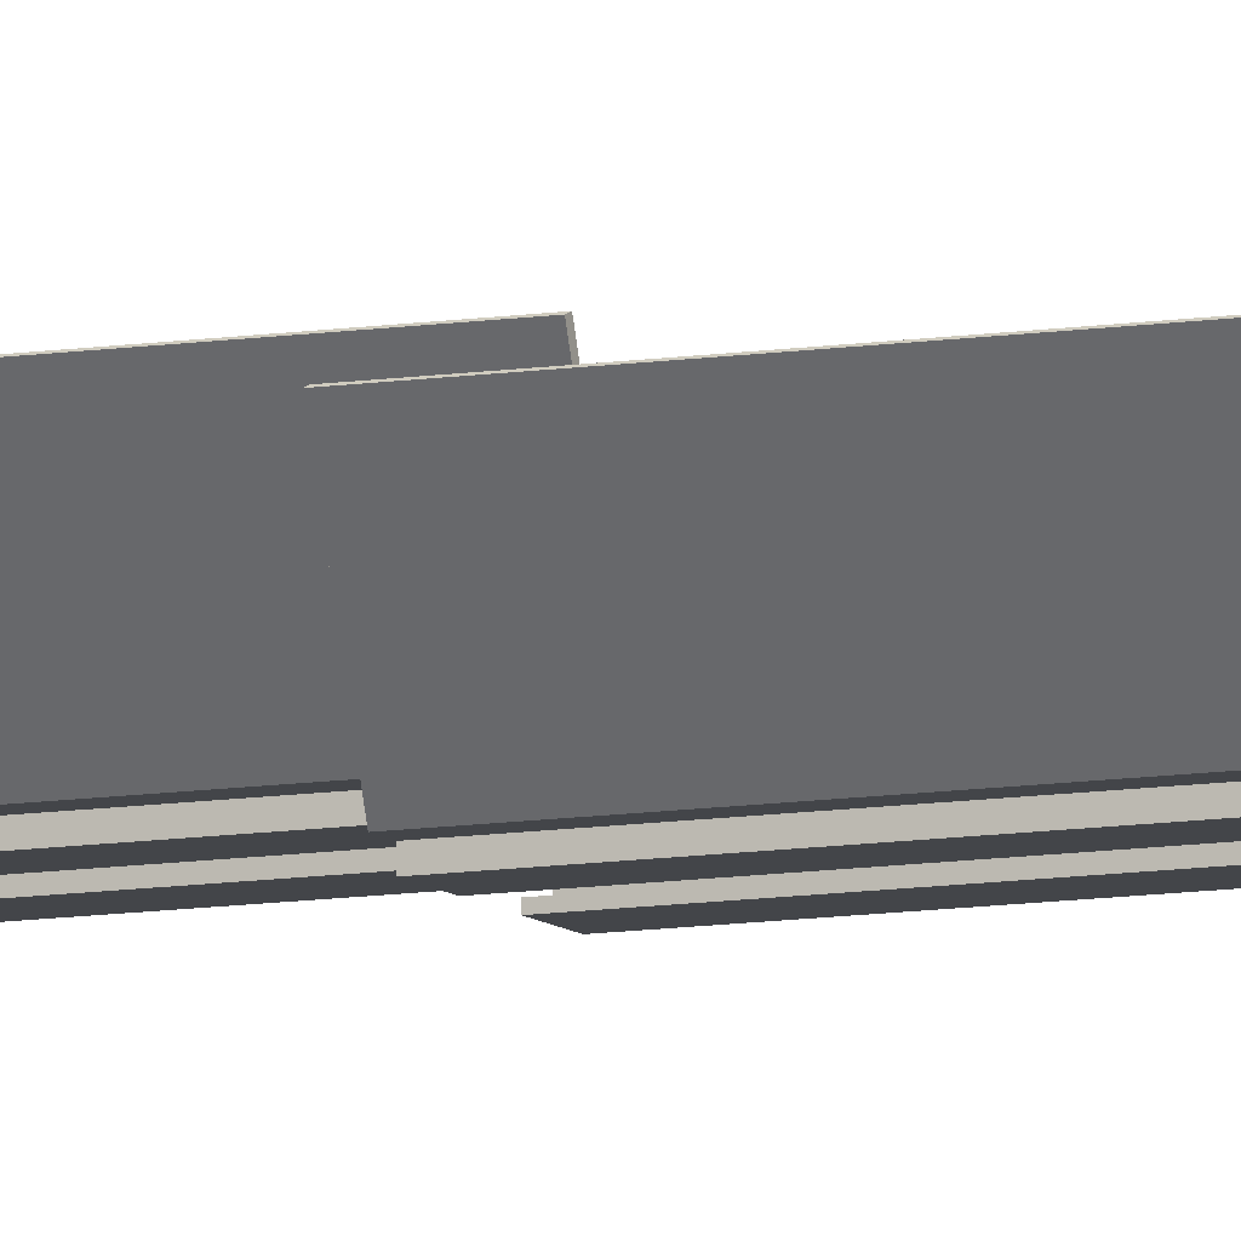
<metadata>
{"format":"obj","ext":"obj","renderer":"f3d","projection":"perspective","resolution":1024,"background":"white","views":[{"elev":-8.8,"azim":-64.6,"up":"+Y"}]}
</metadata>
<code>
o Body1:6
v 0.05 0.2 6.8
v 0.1867 0.2 6.8
v 0.05 0.2 4.4
v 0.1867 0.2 4.4
v -0.15 0.1875 6.8
v -0.1956 0.1875 6.8
v -0.15 0.1875 4.4
v -0.1956 0.1875 4.4
v 0.15 0.1875 4.4
v 0.1956 0.1875 4.4
v 0.15 0.1875 6.8
v 0.1956 0.1875 6.8
v 0.3 0.4828 4.4
v 0.3 0.4828 6.8
v -0.1 0.1875 4.4
v 0.1 0.1875 4.4
v -0.1 0.1875 6.8
v 0.1 0.1875 6.8
v -0.3 0.4828 4.4
v -0.3 0.4828 6.8
v -0.2882 0.487 4.4
v -0.2882 0.487 6.8
v -0.1867 0.2 4.4
v -0.1867 0.2 6.8
v -0.05 0.2 4.4
v -0.05 0.2 6.8
v 0.2882 0.487 4.4
v 0.2882 0.487 6.8
v 0.1 0.175 4.4
v 0.05 0.175 4.4
v 0.1 0.175 6.8
v 0.05 0.175 6.8
v 0.15 0.1625 4.4
v 0.15 0.175 4.4
v 0.15 0.1625 6.8
v 0.15 0.175 6.8
v 0.05 0.1625 4.4
v 0.05 0.1625 6.8
v -0.1 0.175 4.4
v -0.1 0.175 6.8
v -0.05 0.175 6.8
v -0.05 0.175 4.4
v -0.05 0.1625 4.4
v -0.05 0.1625 6.8
v -0.15 0.1625 4.4
v -0.15 0.1625 6.8
v 0.05 0.2125 4.4
v 0.1 0.2125 4.4
v 0.05 0.2125 6.8
v 0.1 0.2125 6.8
v -0.1 0.225 4.4
v -0.1 0.2125 4.4
v -0.1 0.225 6.8
v -0.1 0.2125 6.8
v 0.1 0.225 4.4
v 0.1 0.225 6.8
v -0.05 0.2125 6.8
v -0.05 0.2125 4.4
v 0.05 0.025 15.4
v 0.1 0.025 15.4
v 0.05 0.025 17.8
v 0.1 0.025 17.8
v -0.1 0.0375 15.4
v -0.1 0.025 15.4
v -0.1 0.0375 17.8
v -0.1 0.025 17.8
v 0.1 0.0375 15.4
v 0.1 0.0375 17.8
v -0.05 0.025 17.8
v -0.05 0.025 15.4
v -0.05 0.0125 15.4
v -0.05 0.0125 17.8
v 0.05 0.0125 15.4
v 0.05 0.0125 17.8
v 0.1867 0.0125 17.8
v 0.1867 0.0125 15.4
v -0.1867 0.0125 15.4
v -0.1867 0.0125 17.8
v 0.1956 -3e-06 15.4
v 0.3 0.2953 15.4
v 0.1956 -3e-06 17.8
v 0.3 0.2953 17.8
v -0.1956 -2e-06 15.4
v -0.1956 -3e-06 17.8
v -0.3 0.2953 15.4
v -0.3 0.2953 17.8
v -0.2882 0.2995 15.4
v -0.2882 0.2995 17.8
v 0.2882 0.2995 15.4
v 0.2882 0.2995 17.8
v 0.05 0.0875 13.4
v 0.1867 0.0875 13.4
v 0.05 0.0875 11
v 0.1867 0.0875 11
v -0.15 0.075 13.4
v -0.1956 0.075 13.4
v -0.15 0.075 11
v -0.1956 0.075 11
v 0.15 0.075 11
v 0.1956 0.075 11
v 0.15 0.075 13.4
v 0.1956 0.075 13.4
v 0.3 0.3703 11
v 0.3 0.3703 13.4
v -0.1 0.075 11
v 0.1 0.075 11
v -0.1 0.075 13.4
v 0.1 0.075 13.4
v -0.3 0.3703 11
v -0.3 0.3703 13.4
v -0.2882 0.3745 11
v -0.2882 0.3745 13.4
v -0.1867 0.0875 11
v -0.1867 0.0875 13.4
v -0.05 0.0875 11
v -0.05 0.0875 13.4
v 0.2882 0.3745 11
v 0.2882 0.3745 13.4
v 0.1 0.0625 11
v 0.05 0.0625 11
v 0.1 0.0625 13.4
v 0.05 0.0625 13.4
v 0.15 0.05 11
v 0.15 0.0625 11
v 0.15 0.05 13.4
v 0.15 0.0625 13.4
v 0.05 0.05 11
v 0.05 0.05 13.4
v -0.1 0.0625 11
v -0.1 0.0625 13.4
v -0.05 0.0625 13.4
v -0.05 0.0625 11
v -0.05 0.05 11
v -0.05 0.05 13.4
v -0.15 0.05 11
v -0.15 0.05 13.4
v 0.05 0.1 11
v 0.1 0.1 11
v 0.05 0.1 13.4
v 0.1 0.1 13.4
v -0.1 0.1125 11
v -0.1 0.1 11
v -0.1 0.1125 13.4
v -0.1 0.1 13.4
v 0.1 0.1125 11
v 0.1 0.1125 13.4
v -0.05 0.1 13.4
v -0.05 0.1 11
v 0.05 0.125 11.2
v 0.1867 0.125 11.2
v 0.05 0.125 8.8
v 0.1867 0.125 8.8
v -0.15 0.1125 11.2
v -0.1956 0.1125 11.2
v -0.15 0.1125 8.8
v -0.1956 0.1125 8.8
v 0.15 0.1125 8.8
v 0.1956 0.1125 8.8
v 0.15 0.1125 11.2
v 0.1956 0.1125 11.2
v 0.3 0.4078 8.8
v 0.3 0.4078 11.2
v -0.1 0.1125 8.8
v 0.1 0.1125 8.8
v -0.1 0.1125 11.2
v 0.1 0.1125 11.2
v -0.3 0.4078 8.8
v -0.3 0.4078 11.2
v -0.2882 0.412 8.8
v -0.2882 0.412 11.2
v -0.1867 0.125 8.8
v -0.1867 0.125 11.2
v -0.05 0.125 8.8
v -0.05 0.125 11.2
v 0.2882 0.412 8.8
v 0.2882 0.412 11.2
v 0.1 0.1 8.8
v 0.05 0.1 8.8
v 0.1 0.1 11.2
v 0.05 0.1 11.2
v 0.15 0.0875 8.8
v 0.15 0.1 8.8
v 0.15 0.0875 11.2
v 0.15 0.1 11.2
v 0.05 0.0875 8.8
v 0.05 0.0875 11.2
v -0.1 0.1 8.8
v -0.1 0.1 11.2
v -0.05 0.1 11.2
v -0.05 0.1 8.8
v -0.05 0.0875 8.8
v -0.05 0.0875 11.2
v -0.15 0.0875 8.8
v -0.15 0.0875 11.2
v 0.05 0.1375 8.8
v 0.1 0.1375 8.8
v 0.05 0.1375 11.2
v 0.1 0.1375 11.2
v -0.1 0.15 8.8
v -0.1 0.1375 8.8
v -0.1 0.15 11.2
v -0.1 0.1375 11.2
v 0.1 0.15 8.8
v 0.1 0.15 11.2
v -0.05 0.1375 11.2
v -0.05 0.1375 8.8
v 0.05 0.2375 4.6
v 0.1867 0.2375 4.6
v 0.05 0.2375 2.2
v 0.1867 0.2375 2.2
v -0.15 0.225 4.6
v -0.1956 0.225 4.6
v -0.15 0.225 2.2
v -0.1956 0.225 2.2
v 0.15 0.225 2.2
v 0.1956 0.225 2.2
v 0.15 0.225 4.6
v 0.1956 0.225 4.6
v 0.3 0.5203 2.2
v 0.3 0.5203 4.6
v -0.1 0.225 2.2
v 0.1 0.225 2.2
v -0.1 0.225 4.6
v 0.1 0.225 4.6
v -0.3 0.5203 2.2
v -0.3 0.5203 4.6
v -0.2882 0.5245 2.2
v -0.2882 0.5245 4.6
v -0.1867 0.2375 2.2
v -0.1867 0.2375 4.6
v -0.05 0.2375 2.2
v -0.05 0.2375 4.6
v 0.2882 0.5245 2.2
v 0.2882 0.5245 4.6
v 0.1 0.2125 2.2
v 0.05 0.2125 2.2
v 0.1 0.2125 4.6
v 0.05 0.2125 4.6
v 0.15 0.2 2.2
v 0.15 0.2125 2.2
v 0.15 0.2 4.6
v 0.15 0.2125 4.6
v 0.05 0.2 2.2
v 0.05 0.2 4.6
v -0.1 0.2125 2.2
v -0.1 0.2125 4.6
v -0.05 0.2125 4.6
v -0.05 0.2125 2.2
v -0.05 0.2 2.2
v -0.05 0.2 4.6
v -0.15 0.2 2.2
v -0.15 0.2 4.6
v 0.05 0.25 2.2
v 0.1 0.25 2.2
v 0.05 0.25 4.6
v 0.1 0.25 4.6
v -0.1 0.2625 2.2
v -0.1 0.25 2.2
v -0.1 0.2625 4.6
v -0.1 0.25 4.6
v 0.1 0.2625 2.2
v 0.1 0.2625 4.6
v -0.05 0.25 4.6
v -0.05 0.25 2.2
v 0.15 0.25 0
v 0.15 0.2625 0
v 0.15 0.25 2.4
v 0.15 0.2625 2.4
v 0.1 0.2625 0
v 0.1 0.25 0
v 0.1 0.2625 2.4
v 0.1 0.25 2.4
v -0.1 0.2625 2.4
v -0.1 0.2625 0
v 0.1956 0.2625 0
v 0.1956 0.2625 2.4
v -0.1 0.25 0
v -0.1 0.25 2.4
v -0.15 0.2625 2.4
v -0.1956 0.2625 2.4
v -0.15 0.2625 0
v -0.1956 0.2625 0
v 0.3 0.5578 0
v 0.3 0.5578 2.4
v -0.3 0.5578 0
v -0.3 0.5578 2.4
v -0.2882 0.562 0
v -0.2882 0.562 2.4
v -0.1867 0.275 0
v -0.1867 0.275 2.4
v 0.1867 0.275 0
v 0.1867 0.275 2.4
v 0.2882 0.562 0
v 0.2882 0.562 2.4
v -0.05 0.25 2.4
v -0.05 0.25 0
v -0.05 0.2375 0
v -0.05 0.2375 2.4
v -0.15 0.2375 0
v -0.15 0.2375 2.4
v 0.15 0.2375 2.4
v 0.05 0.2375 2.4
v 0.05 0.25 2.4
v 0.15 0.2375 0
v 0.05 0.2375 0
v 0.05 0.25 0
v 0.05 0.1625 9
v 0.1867 0.1625 9
v 0.05 0.1625 6.6
v 0.1867 0.1625 6.6
v -0.15 0.15 9
v -0.1956 0.15 9
v -0.15 0.15 6.6
v -0.1956 0.15 6.6
v 0.15 0.15 6.6
v 0.1956 0.15 6.6
v 0.15 0.15 9
v 0.1956 0.15 9
v 0.3 0.4453 6.6
v 0.3 0.4453 9
v -0.1 0.15 6.6
v 0.1 0.15 6.6
v -0.1 0.15 9
v 0.1 0.15 9
v -0.3 0.4453 6.6
v -0.3 0.4453 9
v -0.2882 0.4495 6.6
v -0.2882 0.4495 9
v -0.1867 0.1625 6.6
v -0.1867 0.1625 9
v -0.05 0.1625 6.6
v -0.05 0.1625 9
v 0.2882 0.4495 6.6
v 0.2882 0.4495 9
v 0.1 0.1375 6.6
v 0.05 0.1375 6.6
v 0.1 0.1375 9
v 0.05 0.1375 9
v 0.15 0.125 6.6
v 0.15 0.1375 6.6
v 0.15 0.125 9
v 0.15 0.1375 9
v 0.05 0.125 6.6
v 0.05 0.125 9
v -0.1 0.1375 6.6
v -0.1 0.1375 9
v -0.05 0.1375 9
v -0.05 0.1375 6.6
v -0.05 0.125 6.6
v -0.05 0.125 9
v -0.15 0.125 6.6
v -0.15 0.125 9
v 0.05 0.175 6.6
v 0.1 0.175 6.6
v 0.05 0.175 9
v 0.1 0.175 9
v -0.1 0.1875 6.6
v -0.1 0.175 6.6
v -0.1 0.1875 9
v -0.1 0.175 9
v 0.1 0.1875 6.6
v 0.1 0.1875 9
v -0.05 0.175 9
v -0.05 0.175 6.6
v 0.05 0.05 15.6
v 0.1867 0.05 15.6
v 0.05 0.05 13.2
v 0.1867 0.05 13.2
v -0.15 0.0375 15.6
v -0.1956 0.0375 15.6
v -0.15 0.0375 13.2
v -0.1956 0.0375 13.2
v 0.15 0.0375 13.2
v 0.1956 0.0375 13.2
v 0.15 0.0375 15.6
v 0.1956 0.0375 15.6
v 0.3 0.3328 13.2
v 0.3 0.3328 15.6
v -0.1 0.0375 13.2
v 0.1 0.0375 13.2
v -0.1 0.0375 15.6
v 0.1 0.0375 15.6
v -0.3 0.3328 13.2
v -0.3 0.3328 15.6
v -0.2882 0.337 13.2
v -0.2882 0.337 15.6
v -0.1867 0.05 13.2
v -0.1867 0.05 15.6
v -0.05 0.05 13.2
v -0.05 0.05 15.6
v 0.2882 0.337 13.2
v 0.2882 0.337 15.6
v 0.1 0.025 13.2
v 0.05 0.025 13.2
v 0.1 0.025 15.6
v 0.05 0.025 15.6
v 0.15 0.0125 13.2
v 0.15 0.025 13.2
v 0.15 0.0125 15.6
v 0.15 0.025 15.6
v 0.05 0.0125 13.2
v 0.05 0.0125 15.6
v -0.1 0.025 13.2
v -0.1 0.025 15.6
v -0.05 0.025 15.6
v -0.05 0.025 13.2
v -0.05 0.0125 13.2
v -0.05 0.0125 15.6
v -0.15 0.0125 13.2
v -0.15 0.0125 15.6
v 0.05 0.0625 13.2
v 0.1 0.0625 13.2
v 0.05 0.0625 15.6
v 0.1 0.0625 15.6
v -0.1 0.075 13.2
v -0.1 0.0625 13.2
v -0.1 0.075 15.6
v -0.1 0.0625 15.6
v 0.1 0.075 13.2
v 0.1 0.075 15.6
v -0.05 0.0625 15.6
v -0.05 0.0625 13.2
f 1 2 3
f 3 2 4
f 5 6 7
f 7 6 8
f 9 10 11
f 11 10 12
f 10 13 12
f 12 13 14
f 15 16 17
f 17 16 18
f 19 8 20
f 20 8 6
f 21 19 22
f 22 19 20
f 23 21 24
f 24 21 22
f 25 23 26
f 26 23 24
f 27 4 28
f 28 4 2
f 13 27 14
f 14 27 28
f 29 30 31
f 31 30 32
f 33 34 35
f 35 34 36
f 37 33 38
f 38 33 35
f 30 37 32
f 32 37 38
f 34 9 36
f 36 9 11
f 16 29 18
f 18 29 31
f 39 15 40
f 40 15 17
f 40 41 39
f 39 41 42
f 43 42 44
f 44 42 41
f 45 43 46
f 46 43 44
f 7 45 5
f 5 45 46
f 47 48 49
f 49 48 50
f 51 52 53
f 53 52 54
f 55 51 56
f 56 51 53
f 48 55 50
f 50 55 56
f 57 54 58
f 58 54 52
f 58 25 57
f 57 25 26
f 3 47 1
f 1 47 49
f 49 57 1
f 1 57 26
f 1 26 18
f 18 26 17
f 17 26 24
f 17 24 5
f 5 24 6
f 6 24 20
f 20 24 22
f 50 56 49
f 49 56 53
f 49 53 57
f 57 53 54
f 17 5 40
f 40 5 46
f 40 46 44
f 44 41 40
f 31 11 18
f 18 11 2
f 18 2 1
f 32 38 31
f 31 38 35
f 31 35 36
f 36 11 31
f 11 12 2
f 2 12 14
f 2 14 28
f 3 25 47
f 47 25 58
f 47 58 55
f 55 58 51
f 51 58 52
f 4 16 3
f 3 16 15
f 3 15 25
f 25 15 23
f 23 15 7
f 23 7 8
f 27 13 4
f 4 13 10
f 4 10 9
f 34 29 9
f 9 29 16
f 9 16 4
f 34 33 29
f 29 33 37
f 29 37 30
f 15 39 7
f 7 39 45
f 45 39 43
f 43 39 42
f 8 19 23
f 23 19 21
f 55 48 47
f 59 60 61
f 61 60 62
f 63 64 65
f 65 64 66
f 67 63 68
f 68 63 65
f 60 67 62
f 62 67 68
f 69 66 70
f 70 66 64
f 70 71 69
f 69 71 72
f 73 59 74
f 74 59 61
f 74 75 73
f 73 75 76
f 71 77 72
f 72 77 78
f 79 80 81
f 81 80 82
f 83 79 84
f 84 79 81
f 85 83 86
f 86 83 84
f 87 85 88
f 88 85 86
f 77 87 78
f 78 87 88
f 89 76 90
f 90 76 75
f 80 89 82
f 82 89 90
f 90 75 82
f 82 75 81
f 81 75 74
f 81 74 72
f 72 74 69
f 69 74 61
f 69 61 65
f 65 61 68
f 68 61 62
f 65 66 69
f 81 72 84
f 84 72 78
f 84 78 86
f 86 78 88
f 89 80 76
f 76 80 79
f 76 79 73
f 73 79 83
f 73 83 71
f 71 83 77
f 77 83 85
f 77 85 87
f 73 71 59
f 59 71 70
f 59 70 67
f 67 70 63
f 63 70 64
f 67 60 59
f 91 92 93
f 93 92 94
f 95 96 97
f 97 96 98
f 99 100 101
f 101 100 102
f 100 103 102
f 102 103 104
f 105 106 107
f 107 106 108
f 109 98 110
f 110 98 96
f 111 109 112
f 112 109 110
f 113 111 114
f 114 111 112
f 115 113 116
f 116 113 114
f 117 94 118
f 118 94 92
f 103 117 104
f 104 117 118
f 119 120 121
f 121 120 122
f 123 124 125
f 125 124 126
f 127 123 128
f 128 123 125
f 120 127 122
f 122 127 128
f 124 99 126
f 126 99 101
f 106 119 108
f 108 119 121
f 129 105 130
f 130 105 107
f 130 131 129
f 129 131 132
f 133 132 134
f 134 132 131
f 135 133 136
f 136 133 134
f 97 135 95
f 95 135 136
f 137 138 139
f 139 138 140
f 141 142 143
f 143 142 144
f 145 141 146
f 146 141 143
f 138 145 140
f 140 145 146
f 147 144 148
f 148 144 142
f 148 115 147
f 147 115 116
f 93 137 91
f 91 137 139
f 139 147 91
f 91 147 116
f 91 116 108
f 108 116 107
f 107 116 114
f 107 114 95
f 95 114 96
f 96 114 110
f 110 114 112
f 140 146 139
f 139 146 143
f 139 143 147
f 147 143 144
f 107 95 130
f 130 95 136
f 130 136 134
f 134 131 130
f 121 101 108
f 108 101 92
f 108 92 91
f 122 128 121
f 121 128 125
f 121 125 126
f 126 101 121
f 101 102 92
f 92 102 104
f 92 104 118
f 93 115 137
f 137 115 148
f 137 148 145
f 145 148 141
f 141 148 142
f 94 106 93
f 93 106 105
f 93 105 115
f 115 105 113
f 113 105 97
f 113 97 98
f 117 103 94
f 94 103 100
f 94 100 99
f 124 119 99
f 99 119 106
f 99 106 94
f 124 123 119
f 119 123 127
f 119 127 120
f 105 129 97
f 97 129 135
f 135 129 133
f 133 129 132
f 98 109 113
f 113 109 111
f 145 138 137
f 149 150 151
f 151 150 152
f 153 154 155
f 155 154 156
f 157 158 159
f 159 158 160
f 158 161 160
f 160 161 162
f 163 164 165
f 165 164 166
f 167 156 168
f 168 156 154
f 169 167 170
f 170 167 168
f 171 169 172
f 172 169 170
f 173 171 174
f 174 171 172
f 175 152 176
f 176 152 150
f 161 175 162
f 162 175 176
f 177 178 179
f 179 178 180
f 181 182 183
f 183 182 184
f 185 181 186
f 186 181 183
f 178 185 180
f 180 185 186
f 182 157 184
f 184 157 159
f 164 177 166
f 166 177 179
f 187 163 188
f 188 163 165
f 188 189 187
f 187 189 190
f 191 190 192
f 192 190 189
f 193 191 194
f 194 191 192
f 155 193 153
f 153 193 194
f 195 196 197
f 197 196 198
f 199 200 201
f 201 200 202
f 203 199 204
f 204 199 201
f 196 203 198
f 198 203 204
f 205 202 206
f 206 202 200
f 206 173 205
f 205 173 174
f 151 195 149
f 149 195 197
f 197 205 149
f 149 205 174
f 149 174 166
f 166 174 165
f 165 174 172
f 165 172 153
f 153 172 154
f 154 172 168
f 168 172 170
f 198 204 197
f 197 204 201
f 197 201 205
f 205 201 202
f 165 153 188
f 188 153 194
f 188 194 192
f 192 189 188
f 179 159 166
f 166 159 150
f 166 150 149
f 180 186 179
f 179 186 183
f 179 183 184
f 184 159 179
f 159 160 150
f 150 160 162
f 150 162 176
f 151 173 195
f 195 173 206
f 195 206 203
f 203 206 199
f 199 206 200
f 152 164 151
f 151 164 163
f 151 163 173
f 173 163 171
f 171 163 155
f 171 155 156
f 175 161 152
f 152 161 158
f 152 158 157
f 182 177 157
f 157 177 164
f 157 164 152
f 182 181 177
f 177 181 185
f 177 185 178
f 163 187 155
f 155 187 193
f 193 187 191
f 191 187 190
f 156 167 171
f 171 167 169
f 203 196 195
f 207 208 209
f 209 208 210
f 211 212 213
f 213 212 214
f 215 216 217
f 217 216 218
f 216 219 218
f 218 219 220
f 221 222 223
f 223 222 224
f 225 214 226
f 226 214 212
f 227 225 228
f 228 225 226
f 229 227 230
f 230 227 228
f 231 229 232
f 232 229 230
f 233 210 234
f 234 210 208
f 219 233 220
f 220 233 234
f 235 236 237
f 237 236 238
f 239 240 241
f 241 240 242
f 243 239 244
f 244 239 241
f 236 243 238
f 238 243 244
f 240 215 242
f 242 215 217
f 222 235 224
f 224 235 237
f 245 221 246
f 246 221 223
f 246 247 245
f 245 247 248
f 249 248 250
f 250 248 247
f 251 249 252
f 252 249 250
f 213 251 211
f 211 251 252
f 253 254 255
f 255 254 256
f 257 258 259
f 259 258 260
f 261 257 262
f 262 257 259
f 254 261 256
f 256 261 262
f 263 260 264
f 264 260 258
f 264 231 263
f 263 231 232
f 209 253 207
f 207 253 255
f 255 263 207
f 207 263 232
f 207 232 224
f 224 232 223
f 223 232 230
f 223 230 211
f 211 230 212
f 212 230 226
f 226 230 228
f 256 262 255
f 255 262 259
f 255 259 263
f 263 259 260
f 223 211 246
f 246 211 252
f 246 252 250
f 250 247 246
f 237 217 224
f 224 217 208
f 224 208 207
f 238 244 237
f 237 244 241
f 237 241 242
f 242 217 237
f 217 218 208
f 208 218 220
f 208 220 234
f 209 231 253
f 253 231 264
f 253 264 261
f 261 264 257
f 257 264 258
f 210 222 209
f 209 222 221
f 209 221 231
f 231 221 229
f 229 221 213
f 229 213 214
f 233 219 210
f 210 219 216
f 210 216 215
f 240 235 215
f 215 235 222
f 215 222 210
f 240 239 235
f 235 239 243
f 235 243 236
f 221 245 213
f 213 245 251
f 251 245 249
f 249 245 248
f 214 225 229
f 229 225 227
f 261 254 253
f 265 266 267
f 267 266 268
f 269 270 271
f 271 270 272
f 271 273 269
f 269 273 274
f 266 275 268
f 268 275 276
f 277 274 278
f 278 274 273
f 279 280 281
f 281 280 282
f 275 283 276
f 276 283 284
f 285 282 286
f 286 282 280
f 287 285 288
f 288 285 286
f 289 287 290
f 290 287 288
f 291 289 292
f 292 289 290
f 293 291 294
f 294 291 292
f 283 293 284
f 284 293 294
f 278 295 277
f 277 295 296
f 297 296 298
f 298 296 295
f 299 297 300
f 300 297 298
f 281 299 279
f 279 299 300
f 300 278 279
f 279 278 273
f 279 273 290
f 290 273 271
f 290 271 292
f 292 271 268
f 292 268 276
f 300 298 278
f 278 298 295
f 271 272 268
f 268 272 267
f 267 272 301
f 301 272 302
f 302 272 303
f 276 284 292
f 292 284 294
f 288 286 290
f 290 286 280
f 290 280 279
f 297 299 277
f 277 299 281
f 277 281 274
f 274 281 289
f 274 289 291
f 281 282 289
f 289 282 285
f 289 285 287
f 293 283 291
f 291 283 275
f 291 275 266
f 265 270 266
f 266 270 269
f 266 269 291
f 291 269 274
f 265 304 270
f 270 304 305
f 270 305 306
f 277 296 297
f 270 306 272
f 272 306 303
f 304 265 301
f 301 265 267
f 305 304 302
f 302 304 301
f 306 305 303
f 303 305 302
f 307 308 309
f 309 308 310
f 311 312 313
f 313 312 314
f 315 316 317
f 317 316 318
f 316 319 318
f 318 319 320
f 321 322 323
f 323 322 324
f 325 314 326
f 326 314 312
f 327 325 328
f 328 325 326
f 329 327 330
f 330 327 328
f 331 329 332
f 332 329 330
f 333 310 334
f 334 310 308
f 319 333 320
f 320 333 334
f 335 336 337
f 337 336 338
f 339 340 341
f 341 340 342
f 343 339 344
f 344 339 341
f 336 343 338
f 338 343 344
f 340 315 342
f 342 315 317
f 322 335 324
f 324 335 337
f 345 321 346
f 346 321 323
f 346 347 345
f 345 347 348
f 349 348 350
f 350 348 347
f 351 349 352
f 352 349 350
f 313 351 311
f 311 351 352
f 353 354 355
f 355 354 356
f 357 358 359
f 359 358 360
f 361 357 362
f 362 357 359
f 354 361 356
f 356 361 362
f 363 360 364
f 364 360 358
f 364 331 363
f 363 331 332
f 309 353 307
f 307 353 355
f 355 363 307
f 307 363 332
f 307 332 324
f 324 332 323
f 323 332 330
f 323 330 311
f 311 330 312
f 312 330 326
f 326 330 328
f 356 362 355
f 355 362 359
f 355 359 363
f 363 359 360
f 323 311 346
f 346 311 352
f 346 352 350
f 350 347 346
f 337 317 324
f 324 317 308
f 324 308 307
f 338 344 337
f 337 344 341
f 337 341 342
f 342 317 337
f 317 318 308
f 308 318 320
f 308 320 334
f 309 331 353
f 353 331 364
f 353 364 361
f 361 364 357
f 357 364 358
f 310 322 309
f 309 322 321
f 309 321 331
f 331 321 329
f 329 321 313
f 329 313 314
f 333 319 310
f 310 319 316
f 310 316 315
f 340 335 315
f 315 335 322
f 315 322 310
f 340 339 335
f 335 339 343
f 335 343 336
f 321 345 313
f 313 345 351
f 351 345 349
f 349 345 348
f 314 325 329
f 329 325 327
f 361 354 353
f 365 366 367
f 367 366 368
f 369 370 371
f 371 370 372
f 373 374 375
f 375 374 376
f 374 377 376
f 376 377 378
f 379 380 381
f 381 380 382
f 383 372 384
f 384 372 370
f 385 383 386
f 386 383 384
f 387 385 388
f 388 385 386
f 389 387 390
f 390 387 388
f 391 368 392
f 392 368 366
f 377 391 378
f 378 391 392
f 393 394 395
f 395 394 396
f 397 398 399
f 399 398 400
f 401 397 402
f 402 397 399
f 394 401 396
f 396 401 402
f 398 373 400
f 400 373 375
f 380 393 382
f 382 393 395
f 403 379 404
f 404 379 381
f 404 405 403
f 403 405 406
f 407 406 408
f 408 406 405
f 409 407 410
f 410 407 408
f 371 409 369
f 369 409 410
f 411 412 413
f 413 412 414
f 415 416 417
f 417 416 418
f 419 415 420
f 420 415 417
f 412 419 414
f 414 419 420
f 421 418 422
f 422 418 416
f 422 389 421
f 421 389 390
f 367 411 365
f 365 411 413
f 413 421 365
f 365 421 390
f 365 390 382
f 382 390 381
f 381 390 388
f 381 388 369
f 369 388 370
f 370 388 384
f 384 388 386
f 414 420 413
f 413 420 417
f 413 417 421
f 421 417 418
f 381 369 404
f 404 369 410
f 404 410 408
f 408 405 404
f 395 375 382
f 382 375 366
f 382 366 365
f 396 402 395
f 395 402 399
f 395 399 400
f 400 375 395
f 375 376 366
f 366 376 378
f 366 378 392
f 367 389 411
f 411 389 422
f 411 422 419
f 419 422 415
f 415 422 416
f 368 380 367
f 367 380 379
f 367 379 389
f 389 379 387
f 387 379 371
f 387 371 372
f 391 377 368
f 368 377 374
f 368 374 373
f 398 393 373
f 373 393 380
f 373 380 368
f 398 397 393
f 393 397 401
f 393 401 394
f 379 403 371
f 371 403 409
f 409 403 407
f 407 403 406
f 372 383 387
f 387 383 385
f 419 412 411

</code>
